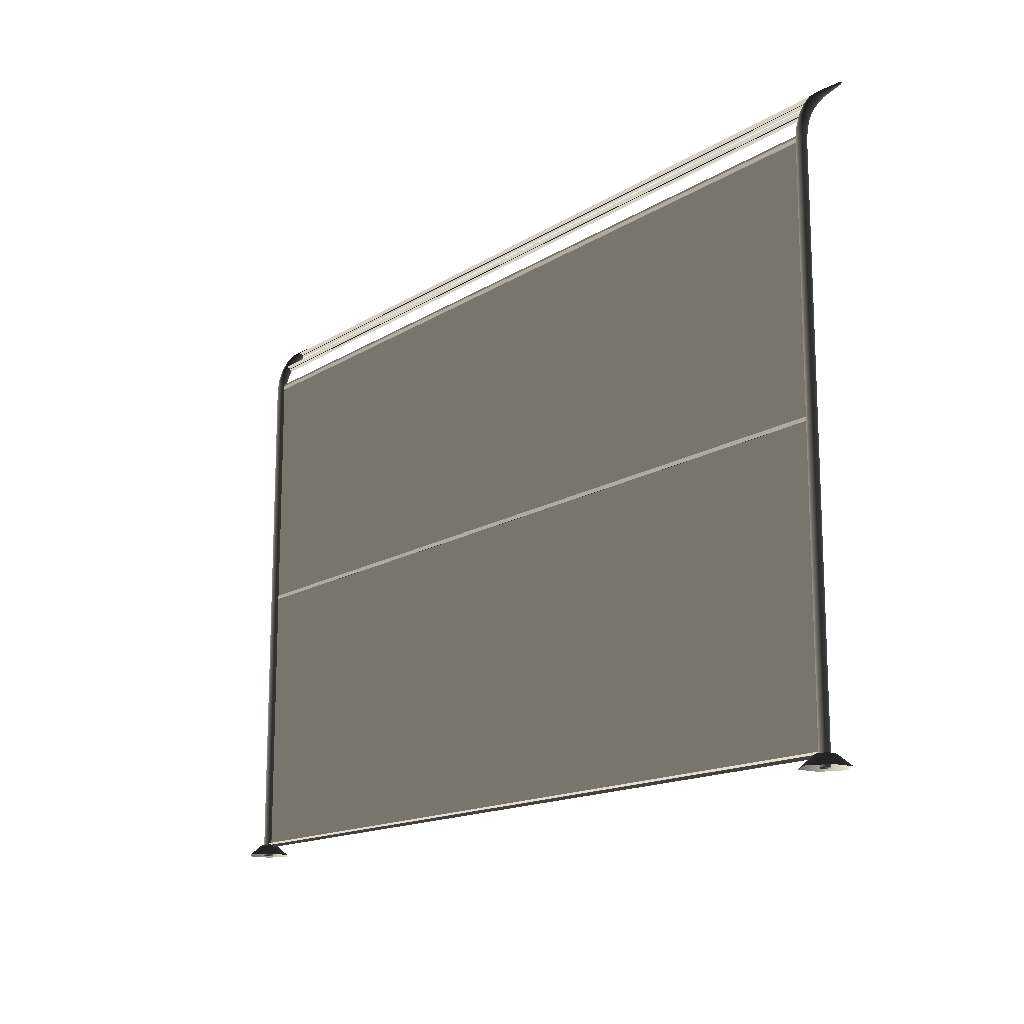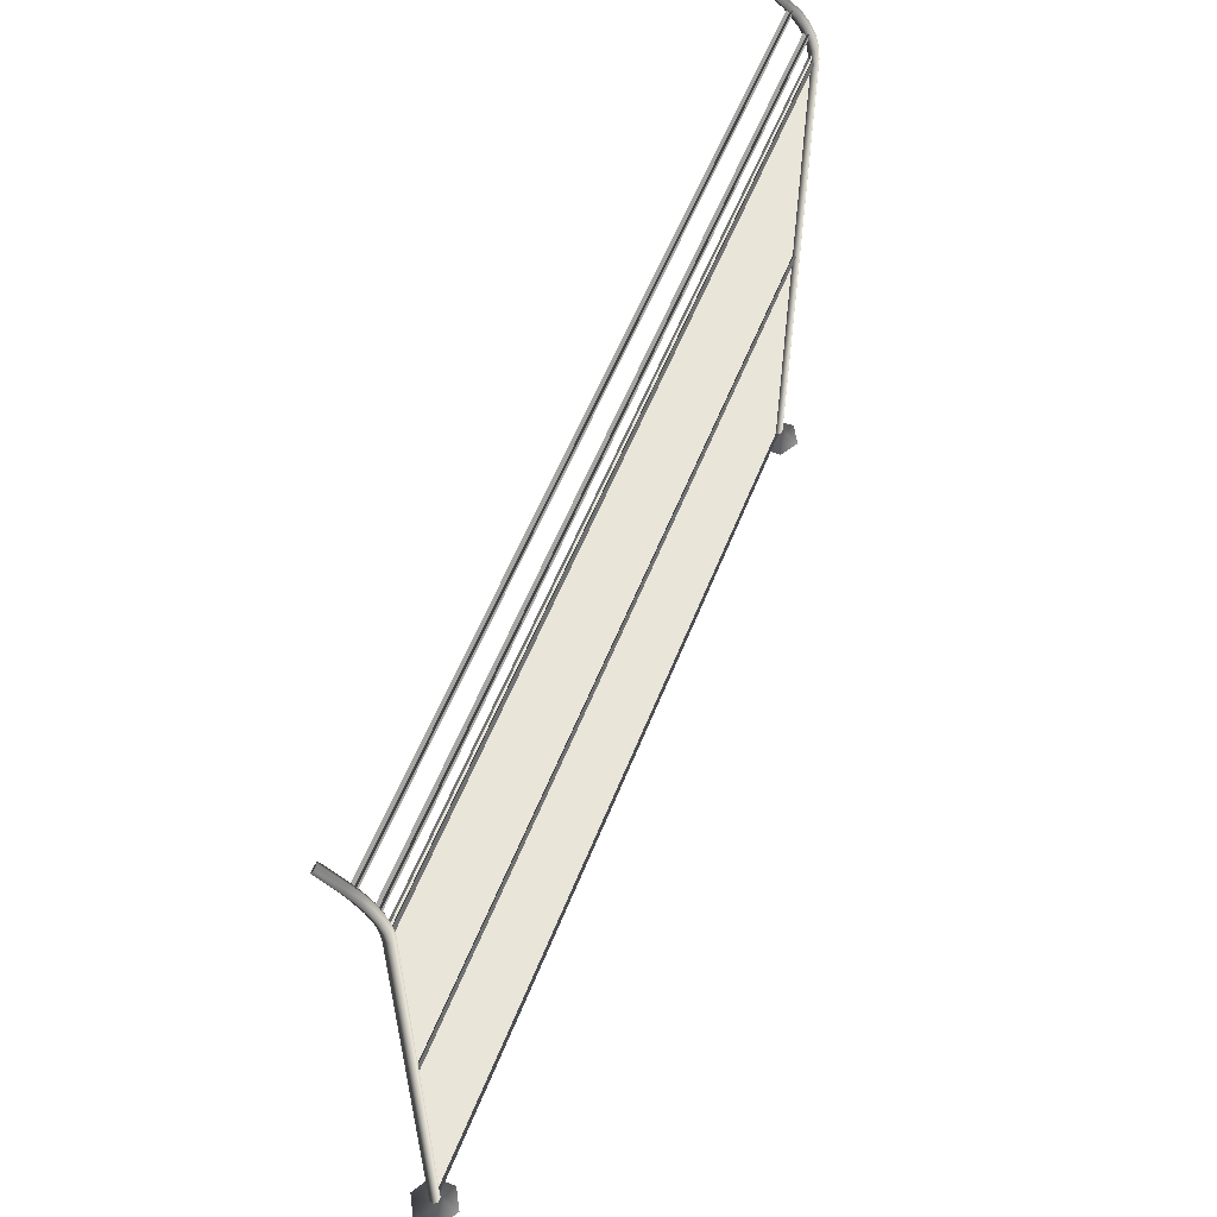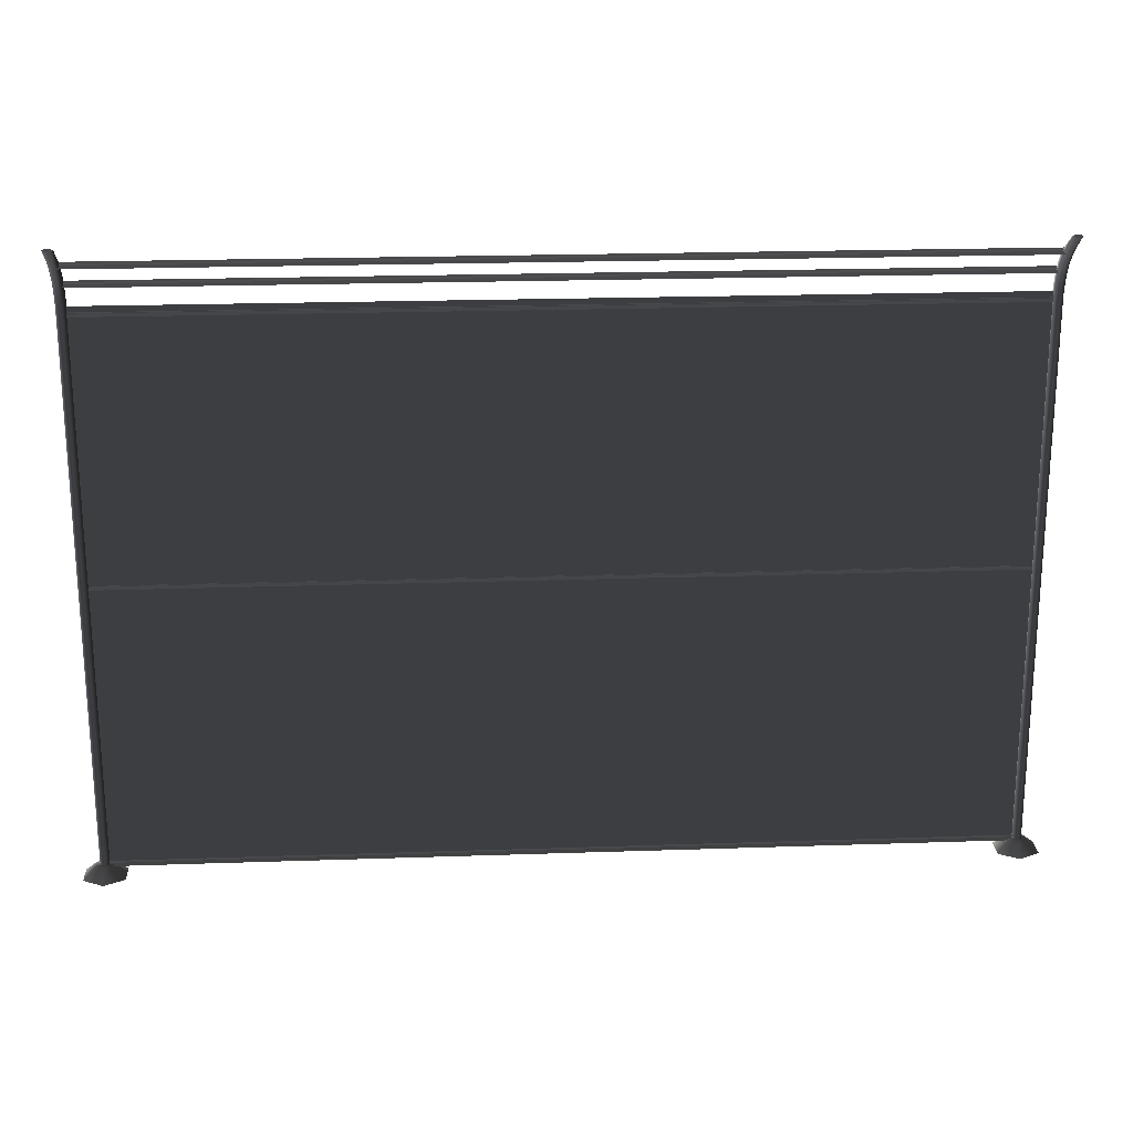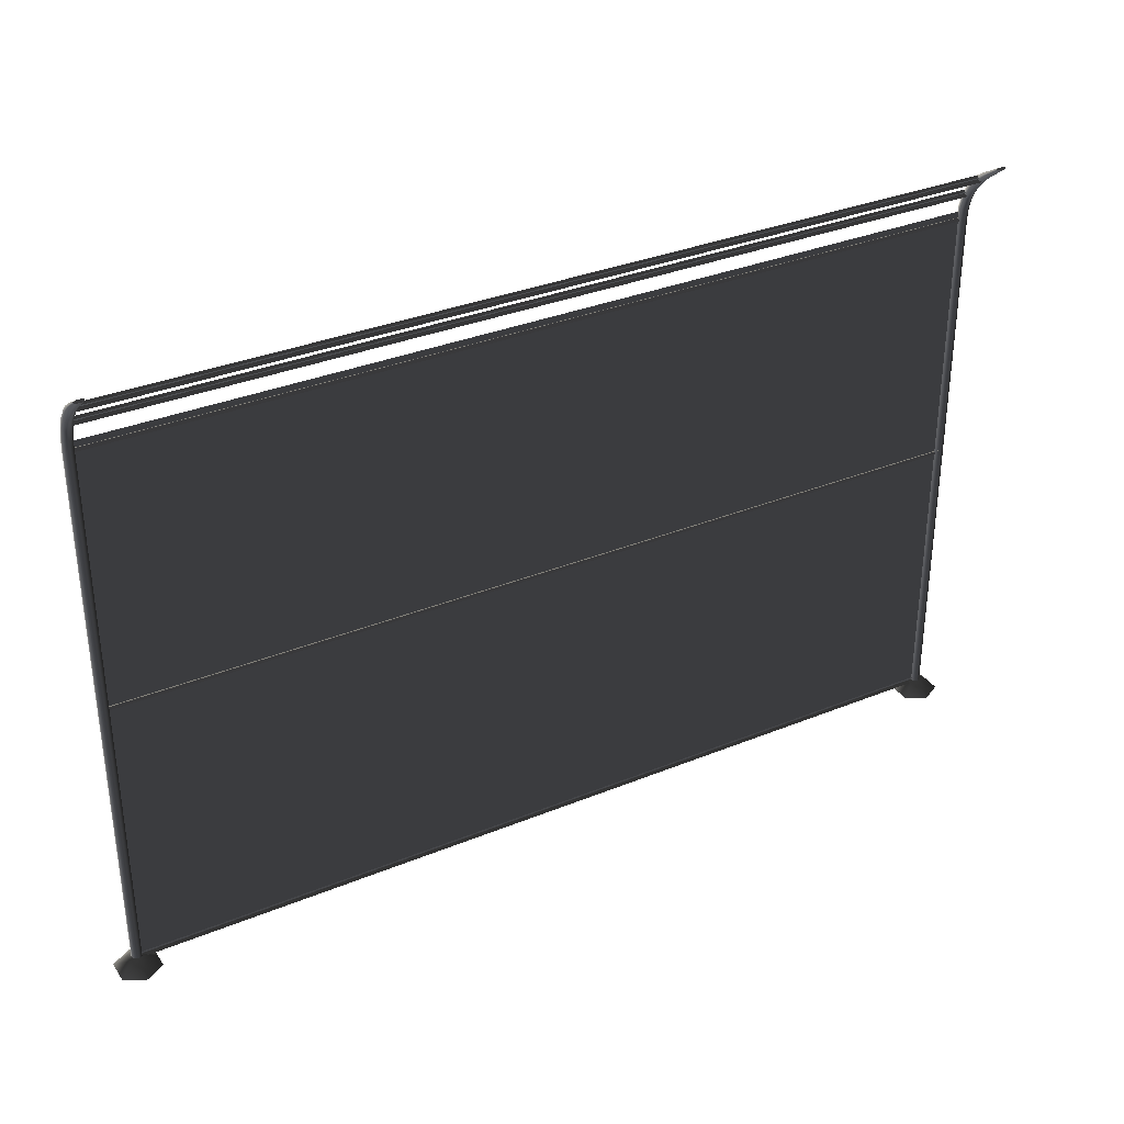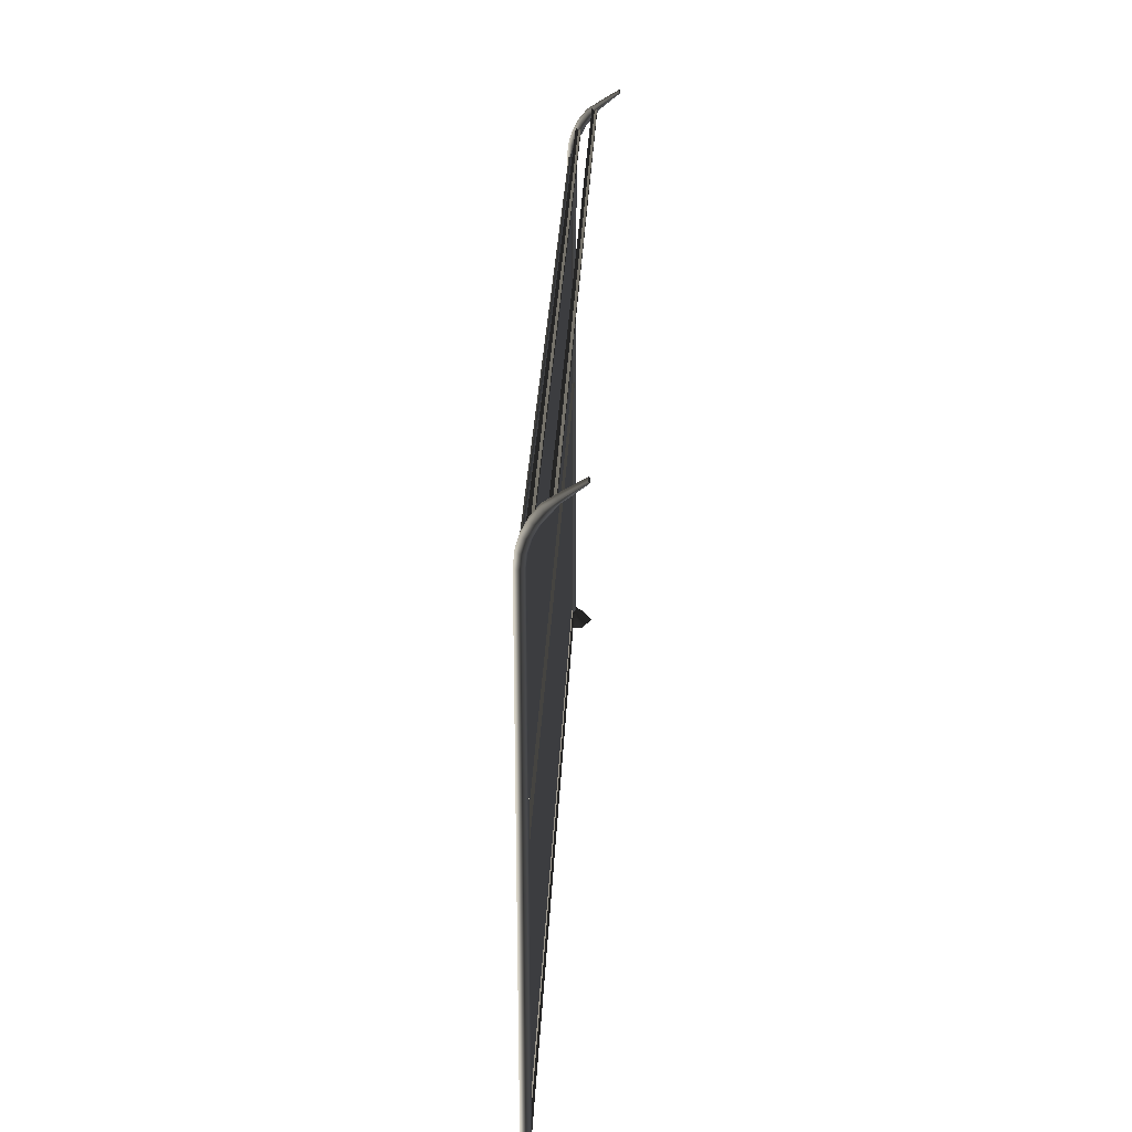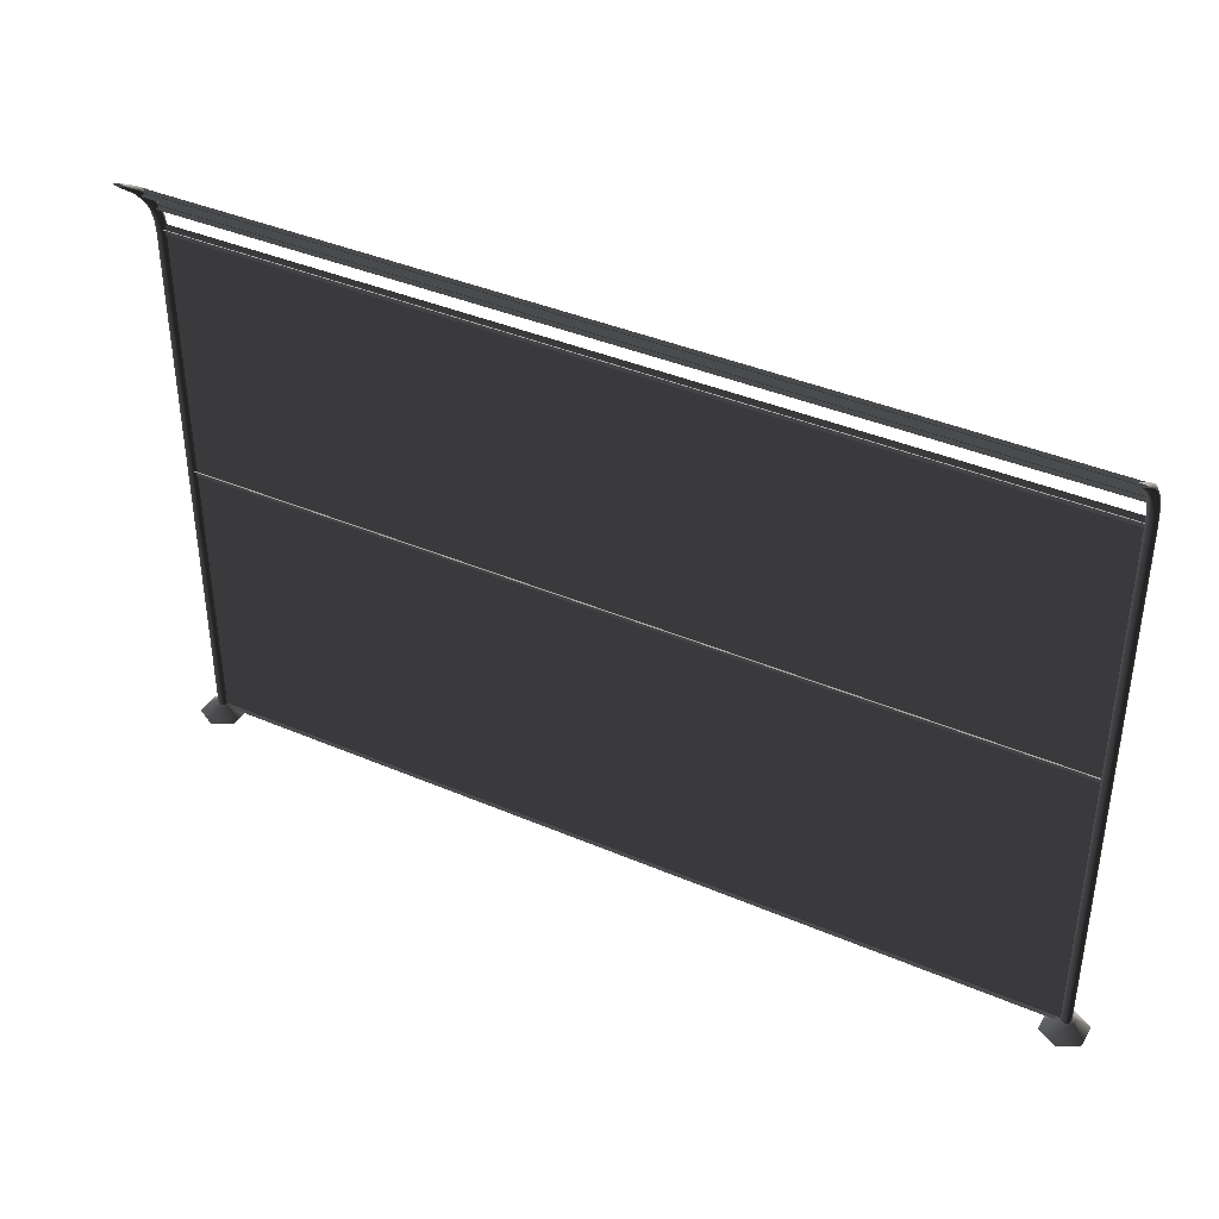
<metadata>
{"format":"obj","ext":"obj","renderer":"f3d","projection":"perspective","resolution":1024,"background":"white","views":[{"elev":-14.9,"azim":53.1,"up":"+Y"},{"elev":58.0,"azim":-68.3,"up":"+Y"},{"elev":21.2,"azim":176.5,"up":"+Y"},{"elev":33.5,"azim":150.8,"up":"+Y"},{"elev":28.7,"azim":92.5,"up":"+Y"},{"elev":39.6,"azim":-152.0,"up":"+Y"}]}
</metadata>
<code>
o chainlink_fence
v -4.68 3.394 -0.01227
v 4.954 3.394 -0.01227
v 4.954 3.468 0.0221
v -4.68 3.468 0.0221
v -4.68 3.414 0.04177
v 4.954 3.414 0.04177
v 4.954 3.448 -0.03194
v -4.68 3.448 -0.03194
v -4.68 3.703 -0.09503
v 4.954 3.703 -0.09503
v 4.954 3.761 -0.03752
v -4.68 3.761 -0.03752
v -4.68 3.703 -0.03752
v 4.954 3.703 -0.03752
v 4.954 3.761 -0.09502
v -4.68 3.761 -0.09502
v -4.68 3.986 -0.2741
v 4.954 3.986 -0.2741
v 4.954 3.929 -0.2166
v -4.68 3.929 -0.2166
v -4.68 3.929 -0.2741
v 4.954 3.929 -0.2741
v 4.954 3.986 -0.2166
v -4.68 3.986 -0.2166
v -4.68 0.5912 -0.01227
v 4.954 0.5912 -0.01227
v 4.954 0.6649 0.0221
v -4.68 0.6649 0.0221
v -4.68 0.6108 0.04177
v 4.954 0.6108 0.04177
v 4.954 0.6452 -0.03194
v -4.68 0.6452 -0.03194
v -4.68 -2.498 -0.03194
v 4.954 -2.498 -0.03194
v 4.954 -2.464 0.04176
v -4.68 -2.464 0.04176
v -4.68 -2.518 0.0221
v 4.954 -2.518 0.0221
v 4.954 -2.444 -0.01227
v -4.68 -2.444 -0.01227
v 4.956 -2.611 -0.04547
v 4.912 -2.611 -0.02415
v 4.912 3.407 -0.02414
v 4.956 3.407 -0.04547
v 4.901 -2.611 0.02376
v 4.901 3.407 0.02376
v 4.931 -2.611 0.06218
v 4.932 3.407 0.06218
v 4.981 -2.611 0.06218
v 4.981 3.407 0.06218
v 5.011 -2.611 0.02376
v 5.011 3.407 0.02376
v 5 -2.611 -0.02415
v 5 3.407 -0.02414
v 4.956 4.153 -0.5316
v 4.981 4.179 -0.5127
v 5 4.158 -0.5279
v 4.912 3.888 -0.2166
v 4.956 3.874 -0.2321
v 4.956 3.773 -0.1526
v 4.912 3.784 -0.1347
v 4.901 3.921 -0.1819
v 4.901 3.81 -0.09436
v 4.932 3.948 -0.1541
v 4.932 3.831 -0.06203
v 4.981 3.948 -0.1541
v 4.981 3.831 -0.06203
v 5.011 3.81 -0.09436
v 5.011 3.921 -0.1819
v 5 3.784 -0.1347
v 5 3.888 -0.2166
v 4.912 4.158 -0.5279
v 4.956 3.971 -0.3162
v 4.912 3.983 -0.3087
v 4.912 3.539 -0.03667
v 4.956 3.535 -0.05761
v 4.912 3.666 -0.07396
v 4.956 3.658 -0.09376
v 4.901 4.17 -0.5195
v 4.901 4.012 -0.2919
v 4.901 3.548 0.01038
v 4.901 3.684 -0.02948
v 4.932 4.179 -0.5127
v 4.932 4.034 -0.2784
v 4.932 3.555 0.04811
v 4.932 3.698 0.006199
v 4.981 4.034 -0.2784
v 4.981 3.555 0.04811
v 4.981 3.698 0.006199
v 5.011 4.17 -0.5195
v 5.011 4.012 -0.2919
v 5.011 3.548 0.01038
v 5.011 3.684 -0.02948
v 5 3.983 -0.3087
v 5 3.539 -0.03667
v 5 3.666 -0.07396
v 4.956 -2.611 -0.2488
v 4.736 -2.611 -0.1217
v 4.868 -2.487 -0.04545
v 4.956 -2.487 -0.0963
v 4.736 -2.611 0.1325
v 4.868 -2.487 0.05623
v 4.956 -2.611 0.2596
v 4.956 -2.487 0.1071
v 5.177 -2.611 0.1325
v 5.044 -2.487 0.05623
v 5.177 -2.611 -0.1217
v 5.044 -2.487 -0.04545
v -4.679 -2.611 -0.04547
v -4.723 -2.611 -0.02415
v -4.723 3.407 -0.02414
v -4.679 3.407 -0.04547
v -4.734 -2.611 0.02376
v -4.734 3.407 0.02376
v -4.704 -2.611 0.06218
v -4.704 3.407 0.06218
v -4.655 -2.611 0.06218
v -4.655 3.407 0.06218
v -4.624 -2.611 0.02376
v -4.624 3.407 0.02376
v -4.635 -2.611 -0.02415
v -4.635 3.407 -0.02414
v -4.679 4.153 -0.5316
v -4.655 4.179 -0.5127
v -4.635 4.158 -0.5279
v -4.723 3.888 -0.2166
v -4.679 3.874 -0.2321
v -4.679 3.773 -0.1526
v -4.723 3.784 -0.1347
v -4.734 3.921 -0.1819
v -4.734 3.81 -0.09436
v -4.704 3.948 -0.1541
v -4.704 3.831 -0.06203
v -4.655 3.948 -0.1541
v -4.655 3.831 -0.06203
v -4.624 3.81 -0.09436
v -4.624 3.921 -0.1819
v -4.635 3.784 -0.1347
v -4.635 3.888 -0.2166
v -4.723 4.158 -0.5279
v -4.679 3.971 -0.3162
v -4.723 3.983 -0.3087
v -4.723 3.539 -0.03667
v -4.679 3.535 -0.05761
v -4.723 3.666 -0.07396
v -4.679 3.658 -0.09376
v -4.734 4.17 -0.5195
v -4.734 4.012 -0.2919
v -4.734 3.548 0.01038
v -4.734 3.684 -0.02948
v -4.704 4.179 -0.5127
v -4.704 4.034 -0.2784
v -4.704 3.555 0.04811
v -4.704 3.698 0.006199
v -4.655 4.034 -0.2784
v -4.655 3.555 0.04811
v -4.655 3.698 0.006199
v -4.624 4.17 -0.5195
v -4.624 4.012 -0.2919
v -4.624 3.548 0.01038
v -4.624 3.684 -0.02948
v -4.635 3.983 -0.3087
v -4.635 3.539 -0.03667
v -4.635 3.666 -0.07396
v -4.679 -2.611 -0.2488
v -4.899 -2.611 -0.1217
v -4.767 -2.487 -0.04545
v -4.679 -2.487 -0.0963
v -4.899 -2.611 0.1325
v -4.767 -2.487 0.05623
v -4.679 -2.611 0.2596
v -4.679 -2.487 0.1071
v -4.459 -2.611 0.1325
v -4.591 -2.487 0.05623
v -4.459 -2.611 -0.1217
v -4.591 -2.487 -0.04545
v -4.68 3.468 0.0221
v 4.954 3.468 0.0221
v 4.954 3.394 -0.01227
v -4.68 3.394 -0.01227
v -4.68 3.448 -0.03194
v 4.954 3.448 -0.03194
v 4.954 3.414 0.04177
v -4.68 3.414 0.04177
v -4.68 3.761 -0.03752
v 4.954 3.761 -0.03752
v 4.954 3.703 -0.09503
v -4.68 3.703 -0.09503
v -4.68 3.761 -0.09502
v 4.954 3.761 -0.09502
v 4.954 3.703 -0.03752
v -4.68 3.703 -0.03752
v -4.68 3.929 -0.2166
v 4.954 3.929 -0.2166
v 4.954 3.986 -0.2741
v -4.68 3.986 -0.2741
v -4.68 3.986 -0.2166
v 4.954 3.986 -0.2166
v 4.954 3.929 -0.2741
v -4.68 3.929 -0.2741
v -4.68 0.6649 0.0221
v 4.954 0.6649 0.0221
v 4.954 0.5912 -0.01227
v -4.68 0.5912 -0.01227
v -4.68 0.6452 -0.03194
v 4.954 0.6452 -0.03194
v 4.954 0.6108 0.04177
v -4.68 0.6108 0.04177
v -4.68 -2.464 0.04176
v 4.954 -2.464 0.04176
v 4.954 -2.498 -0.03194
v -4.68 -2.498 -0.03194
v -4.68 -2.444 -0.01227
v 4.954 -2.444 -0.01227
v 4.954 -2.518 0.0221
v -4.68 -2.518 0.0221
v -4.683 -2.513 0.005419
v 4.94 -2.513 0.005568
v 4.94 3.5 0.005569
v -4.683 3.5 0.00542
v 4.94 -2.513 0.002926
v -4.683 -2.513 0.002777
v -4.683 3.5 0.002778
v 4.94 3.5 0.002927
f 1 2 3 4
f 5 6 7 8
f 9 10 11 12
f 13 14 15 16
f 17 18 19 20
f 21 22 23 24
f 25 26 27 28
f 29 30 31 32
f 33 34 35 36
f 37 38 39 40
f 41 42 43 44
f 42 45 46 43
f 45 47 48 46
f 47 49 50 48
f 49 51 52 50
f 51 53 54 52
f 53 41 44 54
f 55 56 57
f 58 59 60 61
f 62 58 61 63
f 64 62 63 65
f 66 64 65 67
f 68 69 66 67
f 70 71 69 68
f 60 59 71 70
f 72 55 73 74
f 74 73 59 58
f 44 43 75 76
f 76 75 77 78
f 78 77 61 60
f 79 72 74 80
f 80 74 58 62
f 43 46 81 75
f 75 81 82 77
f 77 82 63 61
f 83 79 80 84
f 84 80 62 64
f 46 48 85 81
f 81 85 86 82
f 82 86 65 63
f 56 83 84 87
f 87 84 64 66
f 48 50 88 85
f 85 88 89 86
f 86 89 67 65
f 90 56 87 91
f 91 87 66 69
f 50 52 92 88
f 89 88 92 93
f 89 93 68 67
f 57 90 91 94
f 94 91 69 71
f 52 54 95 92
f 93 92 95 96
f 93 96 70 68
f 55 57 94 73
f 73 94 71 59
f 54 44 76 95
f 96 95 76 78
f 96 78 60 70
f 56 90 57
f 72 79 83
f 55 72 83
f 55 83 56
f 97 98 99 100
f 98 101 102 99
f 101 103 104 102
f 103 105 106 104
f 105 107 108 106
f 107 97 100 108
f 104 106 108 100 99 102
f 109 110 111 112
f 110 113 114 111
f 113 115 116 114
f 115 117 118 116
f 117 119 120 118
f 119 121 122 120
f 121 109 112 122
f 123 124 125
f 126 127 128 129
f 130 126 129 131
f 132 130 131 133
f 134 132 133 135
f 136 137 134 135
f 138 139 137 136
f 128 127 139 138
f 140 123 141 142
f 142 141 127 126
f 112 111 143 144
f 144 143 145 146
f 146 145 129 128
f 147 140 142 148
f 148 142 126 130
f 111 114 149 143
f 143 149 150 145
f 145 150 131 129
f 151 147 148 152
f 152 148 130 132
f 114 116 153 149
f 149 153 154 150
f 150 154 133 131
f 124 151 152 155
f 155 152 132 134
f 116 118 156 153
f 153 156 157 154
f 154 157 135 133
f 158 124 155 159
f 159 155 134 137
f 118 120 160 156
f 157 156 160 161
f 157 161 136 135
f 125 158 159 162
f 162 159 137 139
f 120 122 163 160
f 161 160 163 164
f 161 164 138 136
f 123 125 162 141
f 141 162 139 127
f 122 112 144 163
f 164 163 144 146
f 164 146 128 138
f 124 158 125
f 140 147 151
f 123 140 151
f 123 151 124
f 165 166 167 168
f 166 169 170 167
f 169 171 172 170
f 171 173 174 172
f 173 175 176 174
f 175 165 168 176
f 172 174 176 168 167 170
f 177 178 179 180
f 181 182 183 184
f 185 186 187 188
f 189 190 191 192
f 193 194 195 196
f 197 198 199 200
f 201 202 203 204
f 205 206 207 208
f 209 210 211 212
f 213 214 215 216
f 217 218 219 220
f 221 222 223 224

</code>
